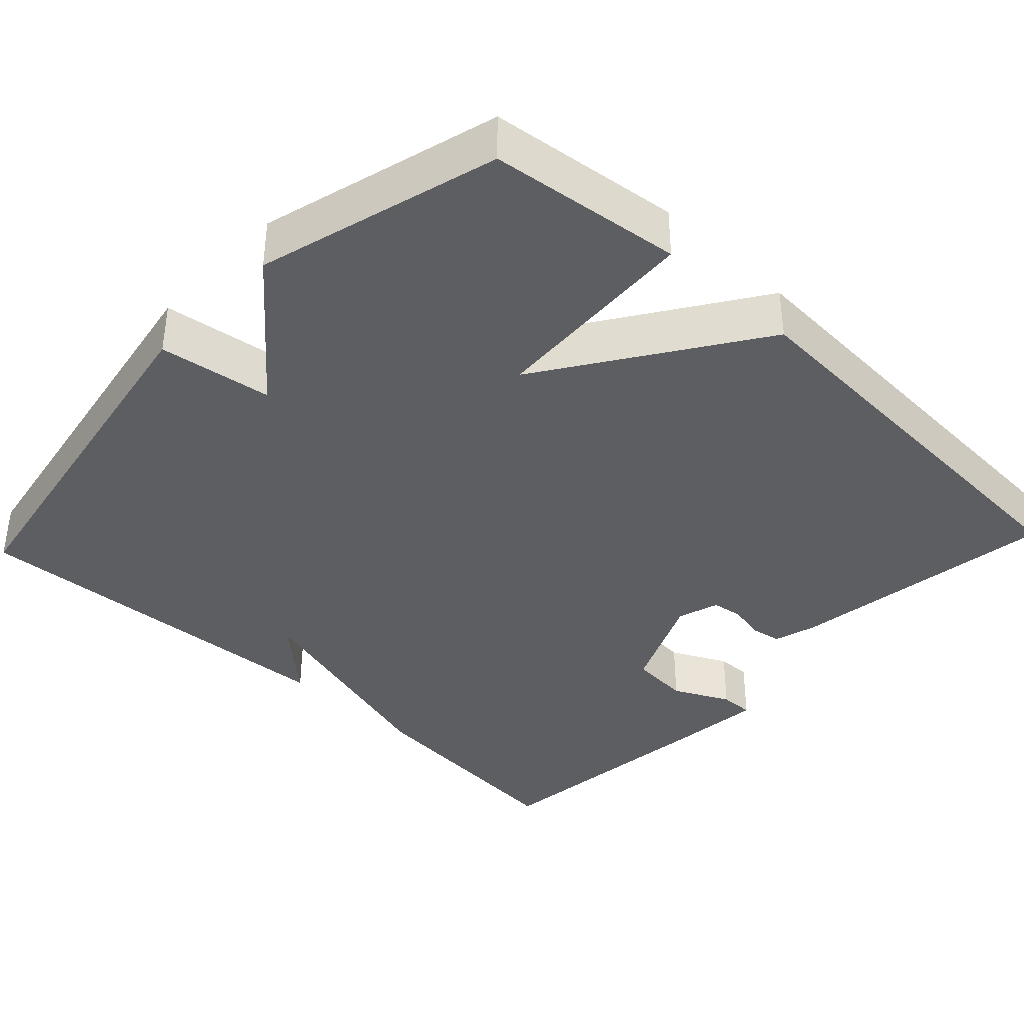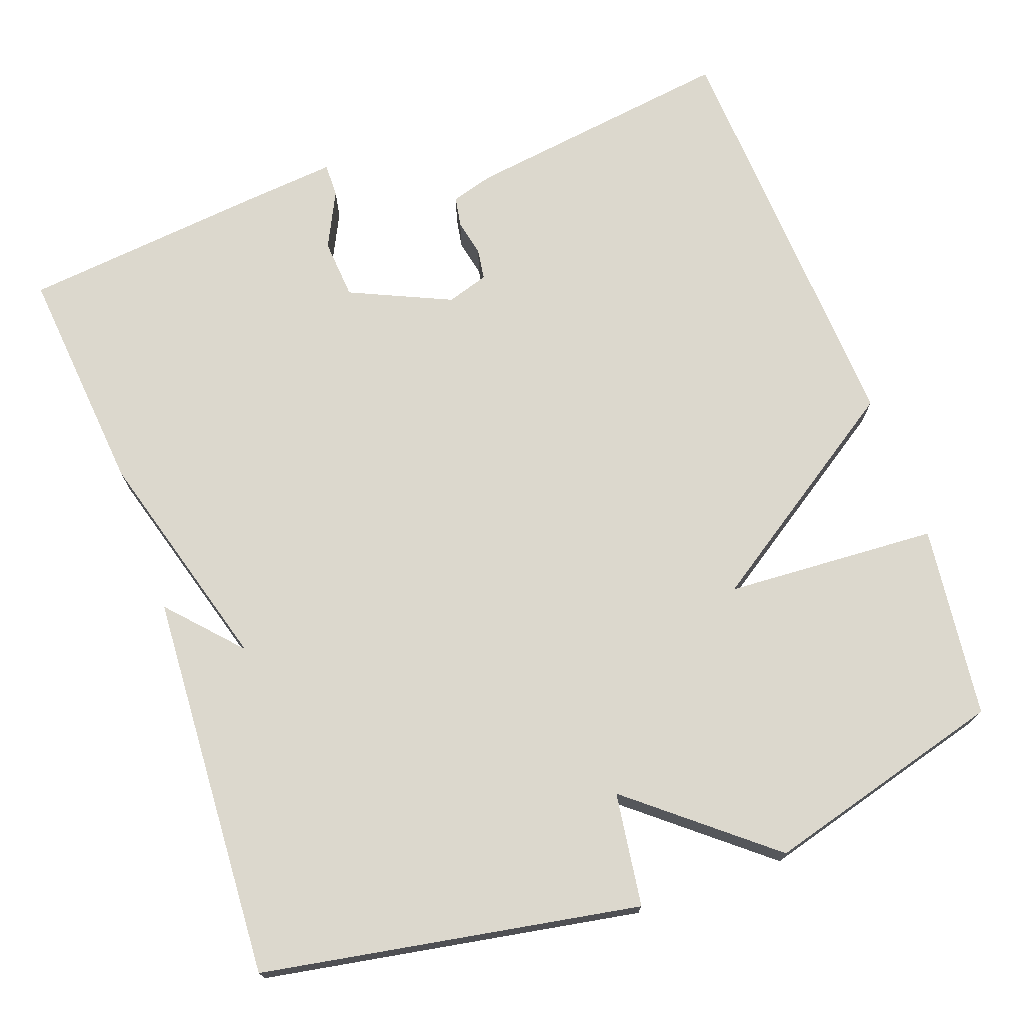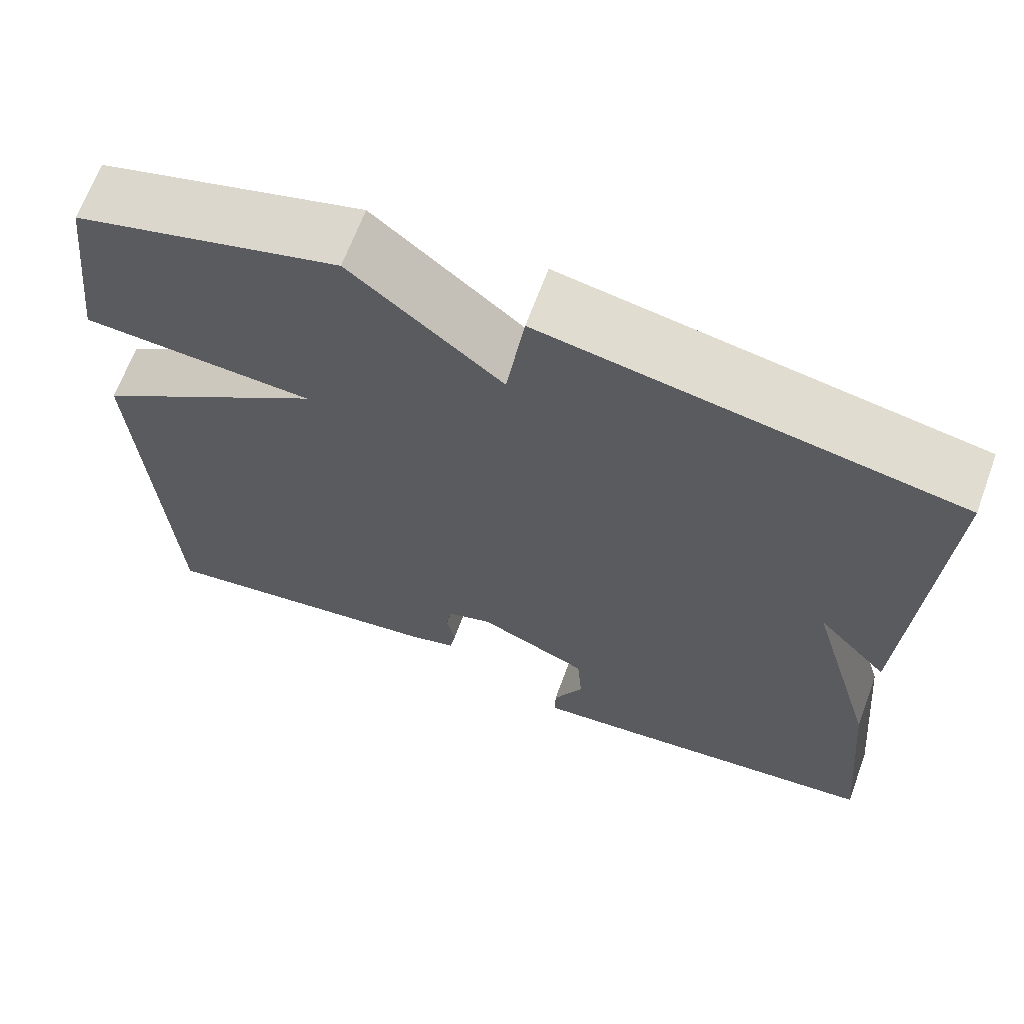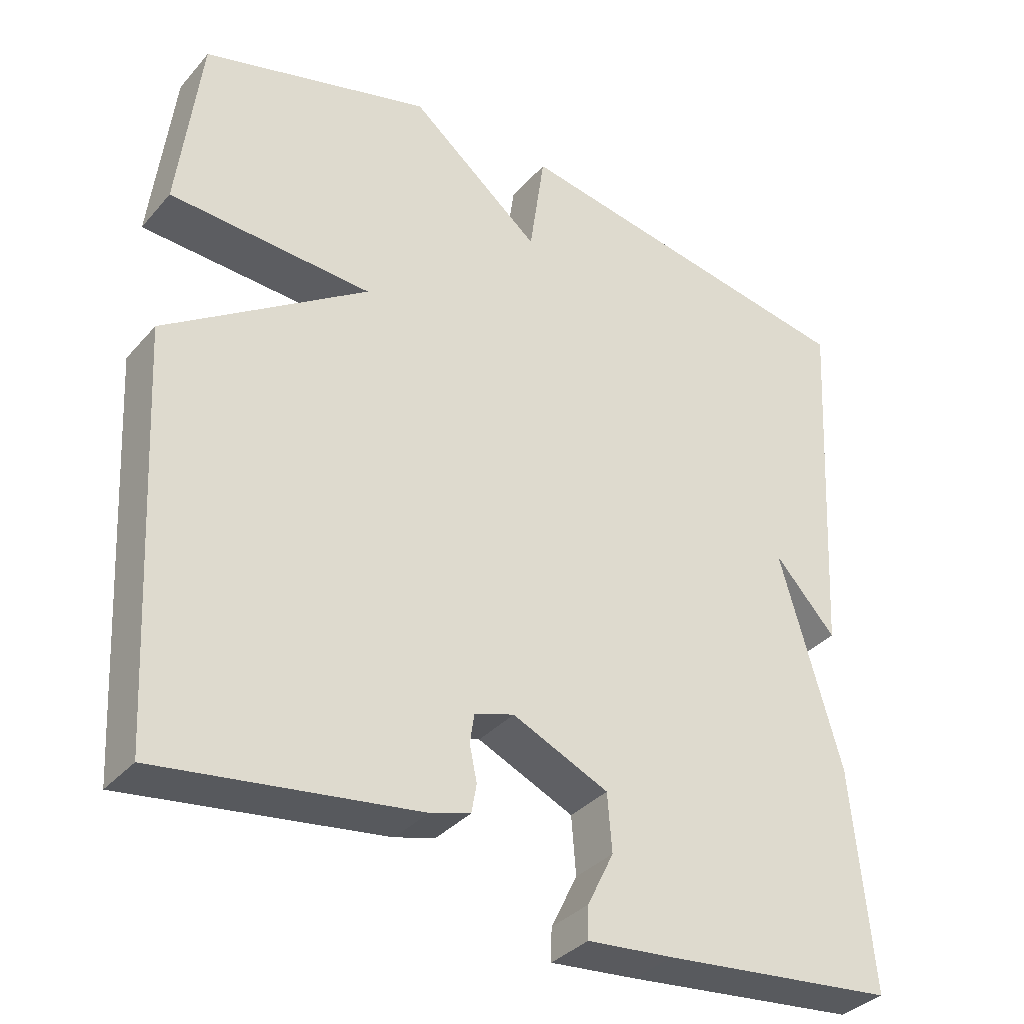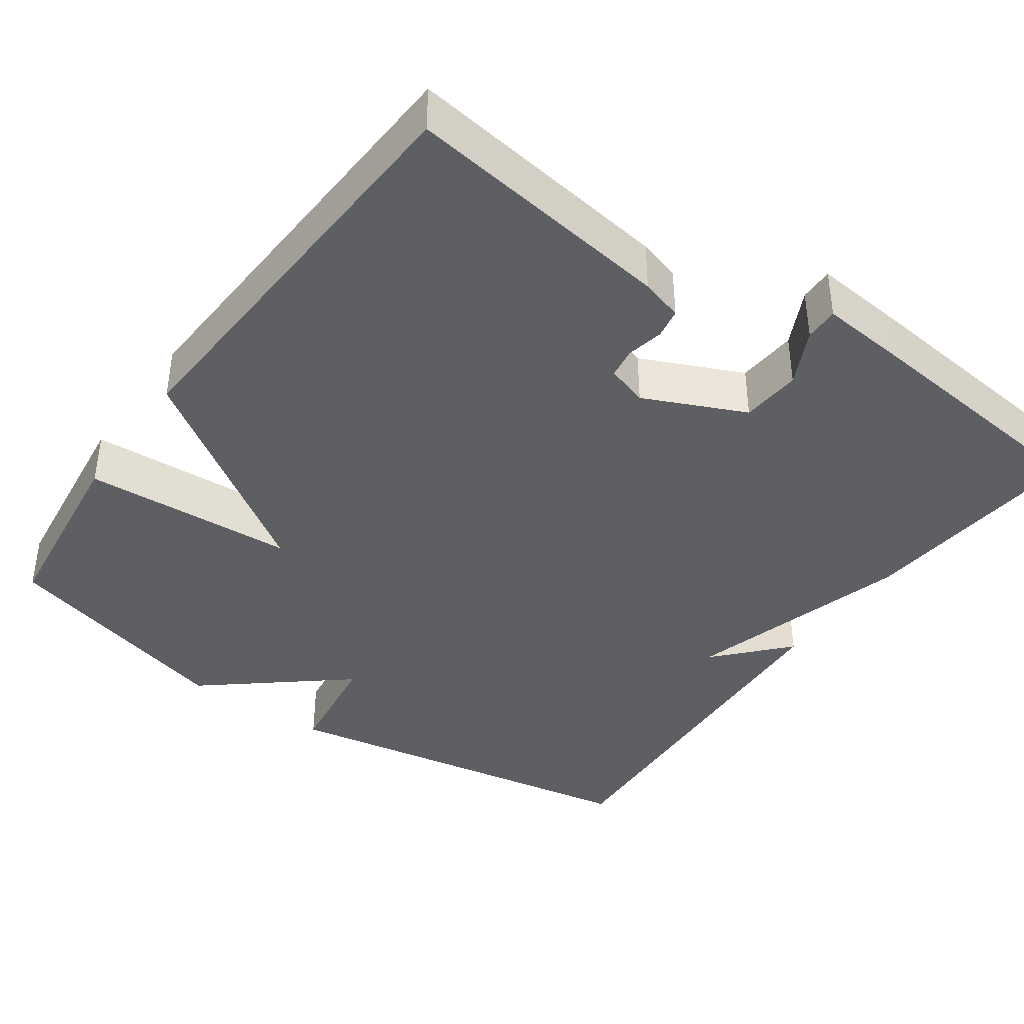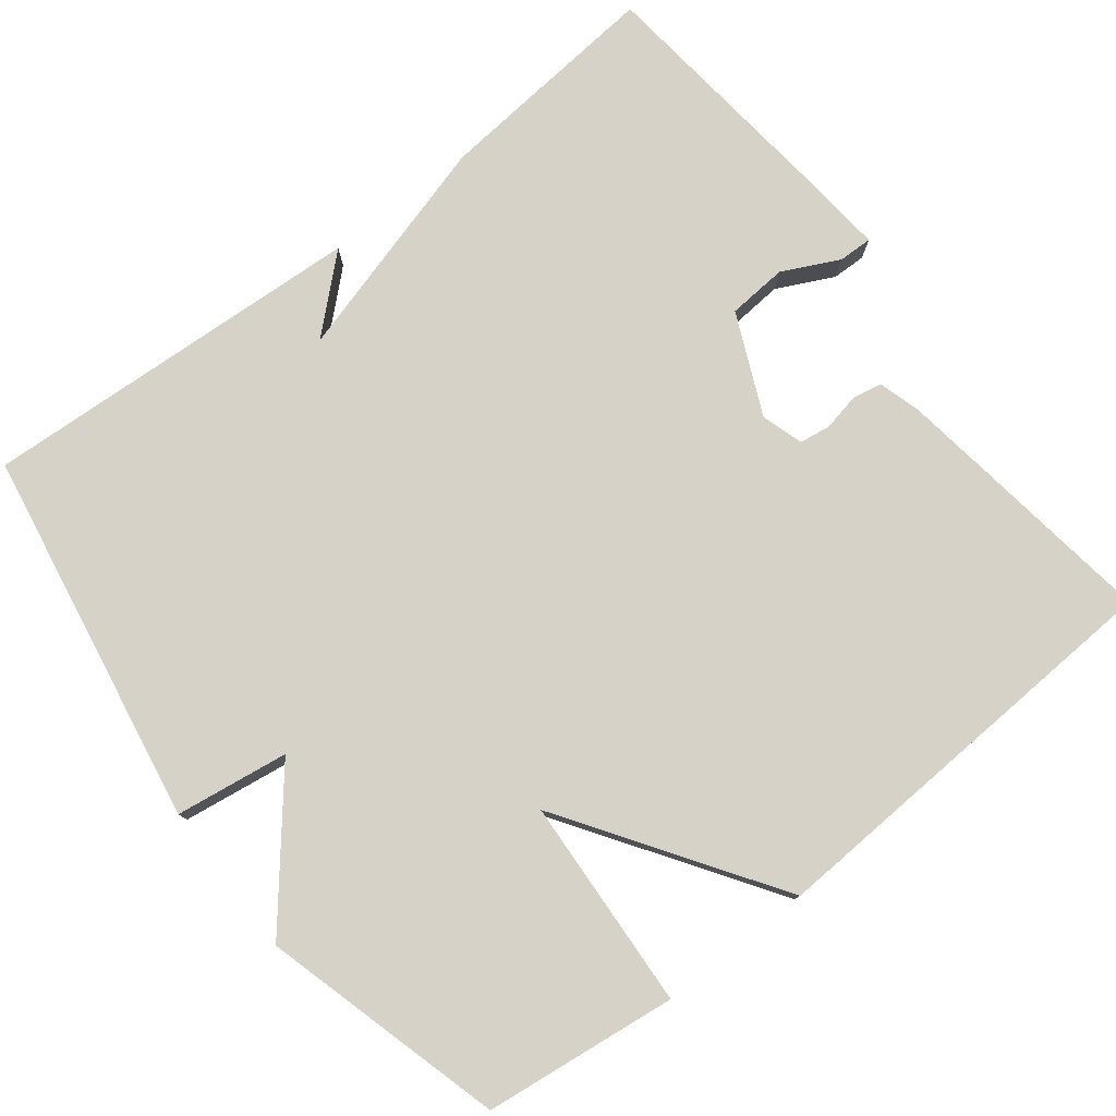
<metadata>
{"format":"obj","ext":"obj","renderer":"f3d","projection":"perspective","resolution":1024,"background":"white","views":[{"elev":-38.2,"azim":46.7,"up":"+Y"},{"elev":72.6,"azim":-19.8,"up":"+Y"},{"elev":66.4,"azim":-159.8,"up":"+Z"},{"elev":-35.0,"azim":145.1,"up":"+Z"},{"elev":-40.0,"azim":144.7,"up":"+Y"},{"elev":78.4,"azim":52.1,"up":"+Y"}]}
</metadata>
<code>
v -0.5 0.07 -0.5
v -0.472 0.07 -0.202
v -0.388 0.07 0.09
v -0.472 0.07 -0.002
v -0.5 0.07 0.5
v -0.012 0.07 0.586
v 0.009 0.07 0.439
v 0.188 0.07 0.586
v 0.5 0.07 0.5
v 0.53 0.07 0.25
v 0.255 0.07 0.234
v 0.53 0.07 0.05
v 0.5 0.07 -0.5
v 0.149 0.07 -0.451
v 0.094 0.07 -0.435
v 0.087 0.07 -0.396
v 0.097 0.07 -0.348
v 0.091 0.07 -0.308
v 0.037 0.07 -0.291
v -0.094 0.07 -0.35
v -0.1 0.07 -0.428
v -0.064 0.07 -0.501
v -0.063 0.07 -0.545
v -0.18 0.07 -0.534
v -0.5 0 -0.5
v -0.472 0 -0.202
v -0.388 0 0.09
v -0.472 0 -0.002
v -0.5 0 0.5
v -0.012 0 0.586
v 0.009 0 0.439
v 0.188 0 0.586
v 0.5 0 0.5
v 0.53 0 0.25
v 0.255 0 0.234
v 0.53 0 0.05
v 0.5 0 -0.5
v 0.149 0 -0.451
v 0.094 0 -0.435
v 0.087 0 -0.396
v 0.097 0 -0.348
v 0.091 0 -0.308
v 0.037 0 -0.291
v -0.094 0 -0.35
v -0.1 0 -0.428
v -0.064 0 -0.501
v -0.063 0 -0.545
v -0.18 0 -0.534
f 1 2 3
f 24 1 3
f 23 24 3
f 22 23 3
f 21 22 3
f 20 21 3
f 19 20 3
f 18 19 3
f 15 16 17
f 14 15 17
f 13 14 17
f 12 13 17
f 11 12 17
f 11 17 18
f 9 10 11
f 8 9 11
f 7 8 11
f 7 11 18 3
f 3 4 5 6
f 3 6 7
f 27 26 25
f 27 25 48
f 27 48 47
f 27 47 46
f 27 46 45
f 27 45 44
f 27 44 43
f 27 43 42
f 41 40 39
f 41 39 38
f 41 38 37
f 41 37 36
f 41 36 35
f 42 41 35
f 35 34 33
f 35 33 32
f 35 32 31
f 27 42 35 31
f 30 29 28 27
f 31 30 27
f 1 25 26 2
f 2 26 27 3
f 3 27 28 4
f 4 28 29 5
f 5 29 30 6
f 6 30 31 7
f 7 31 32 8
f 8 32 33 9
f 9 33 34 10
f 10 34 35 11
f 11 35 36 12
f 12 36 37 13
f 13 37 38 14
f 14 38 39 15
f 15 39 40 16
f 16 40 41 17
f 17 41 42 18
f 18 42 43 19
f 19 43 44 20
f 20 44 45 21
f 21 45 46 22
f 22 46 47 23
f 23 47 48 24
f 24 48 25 1

</code>
